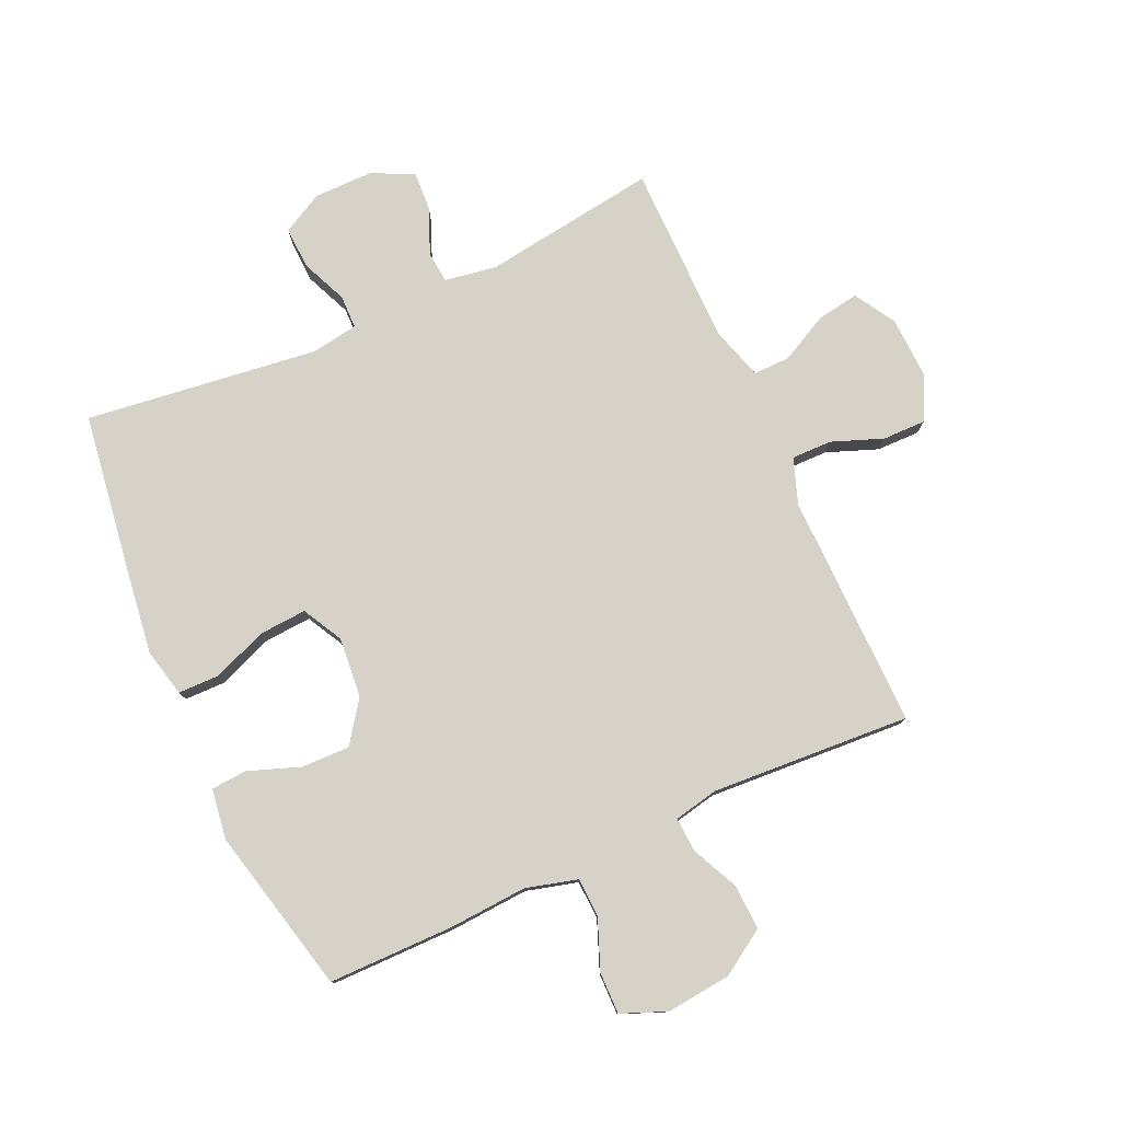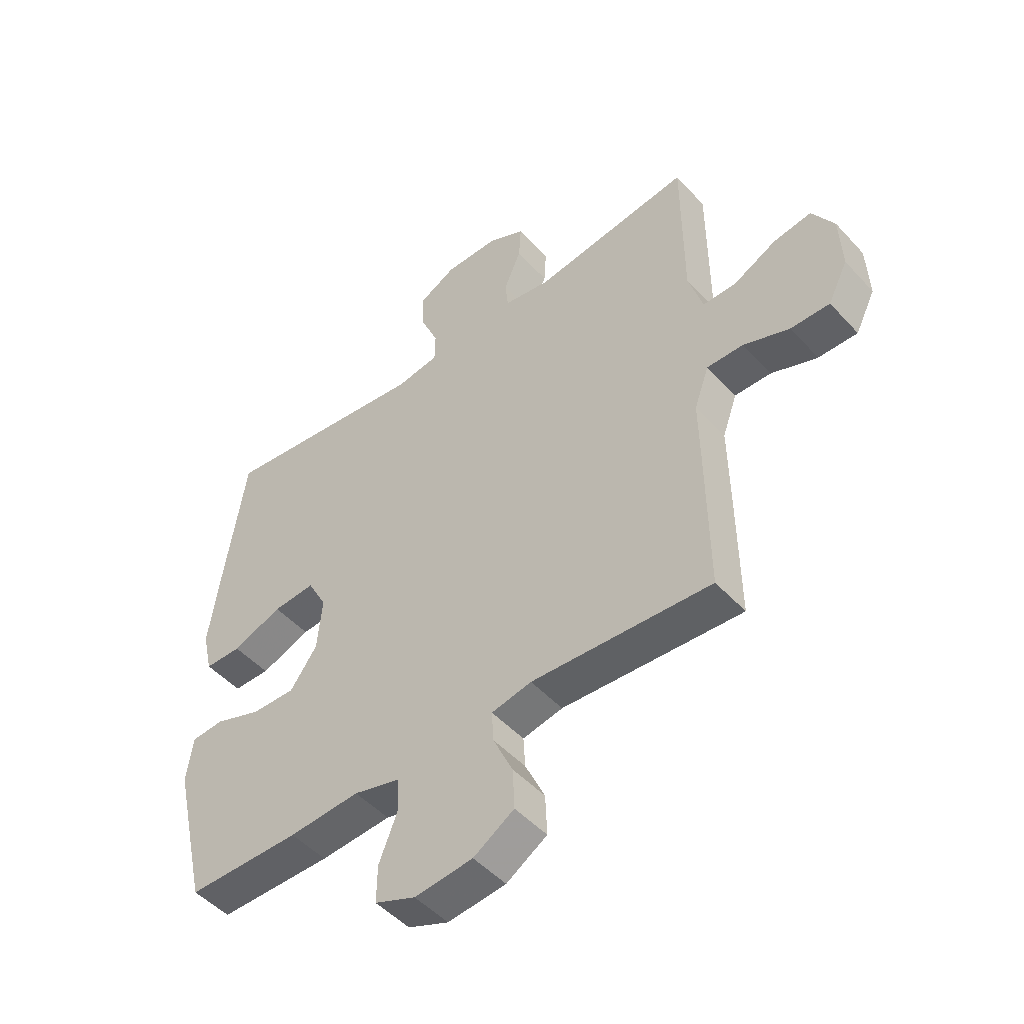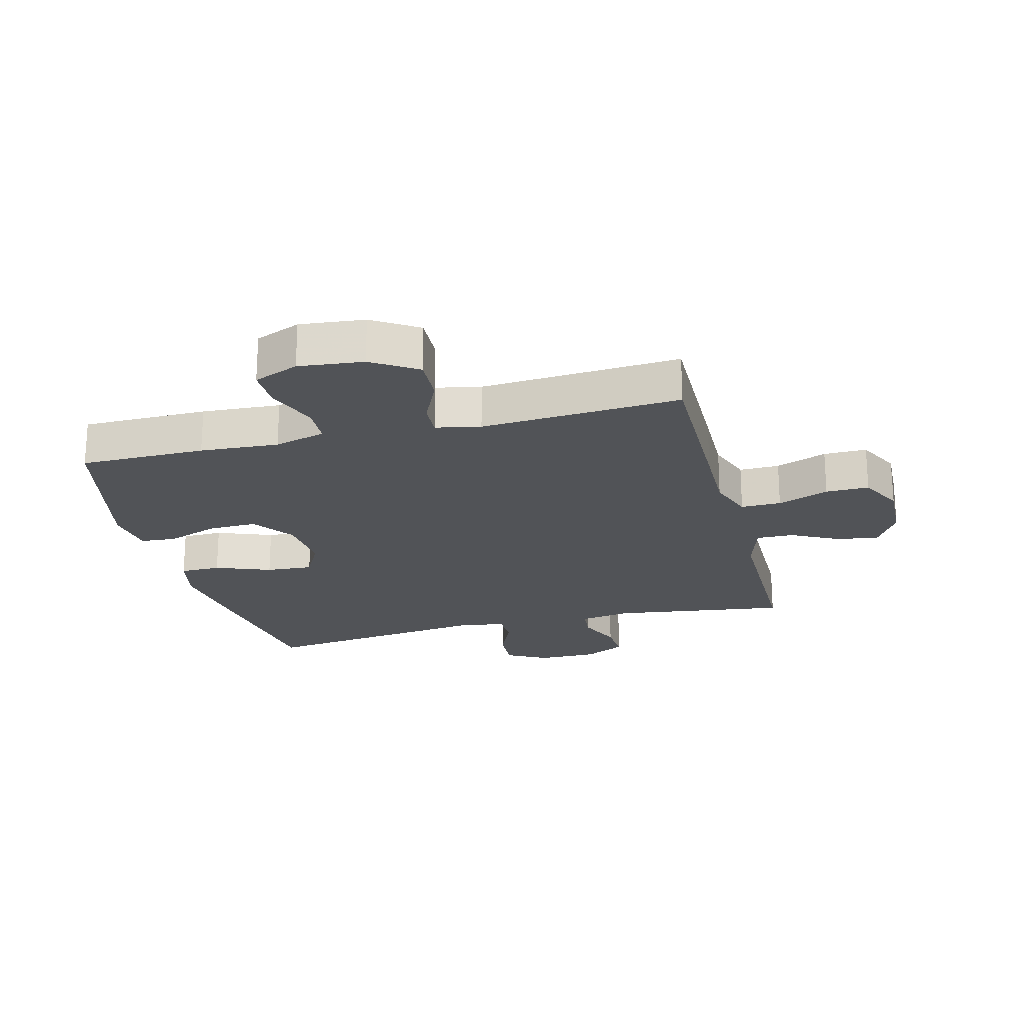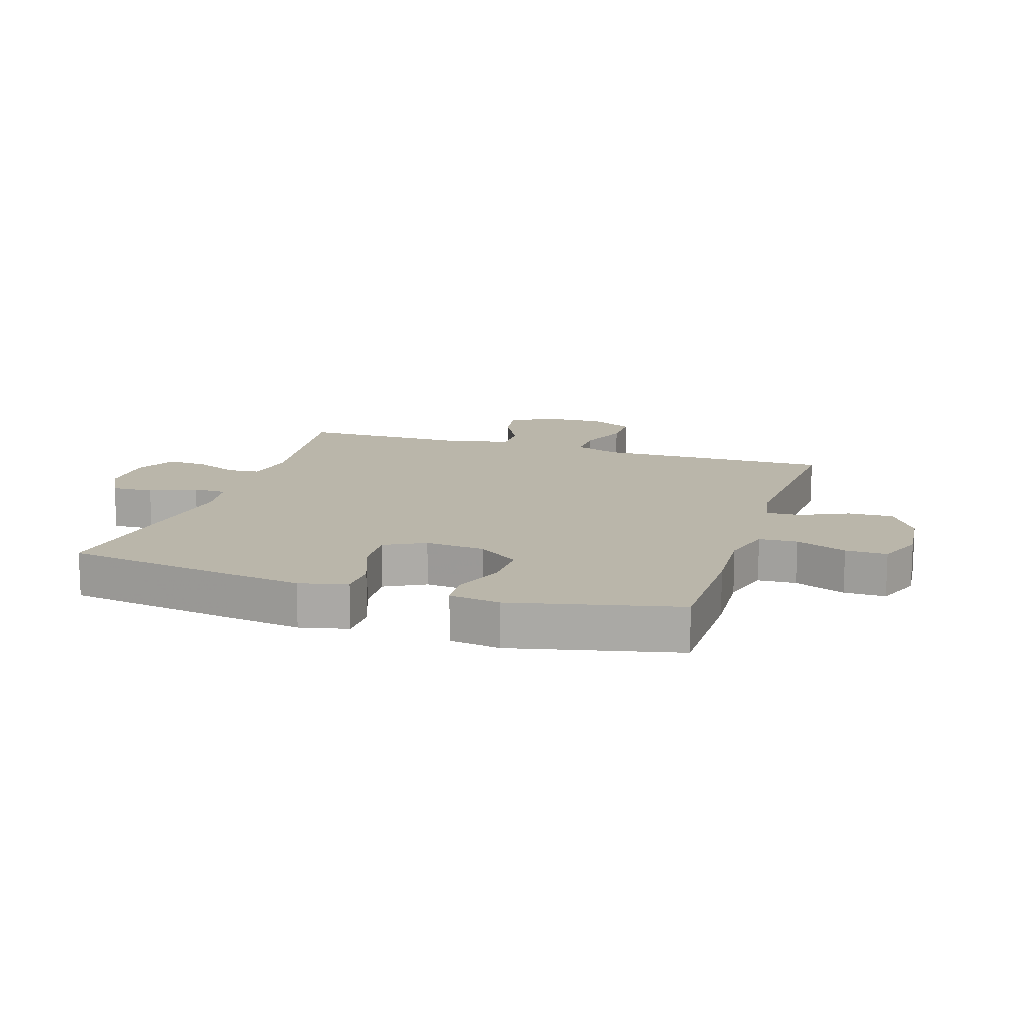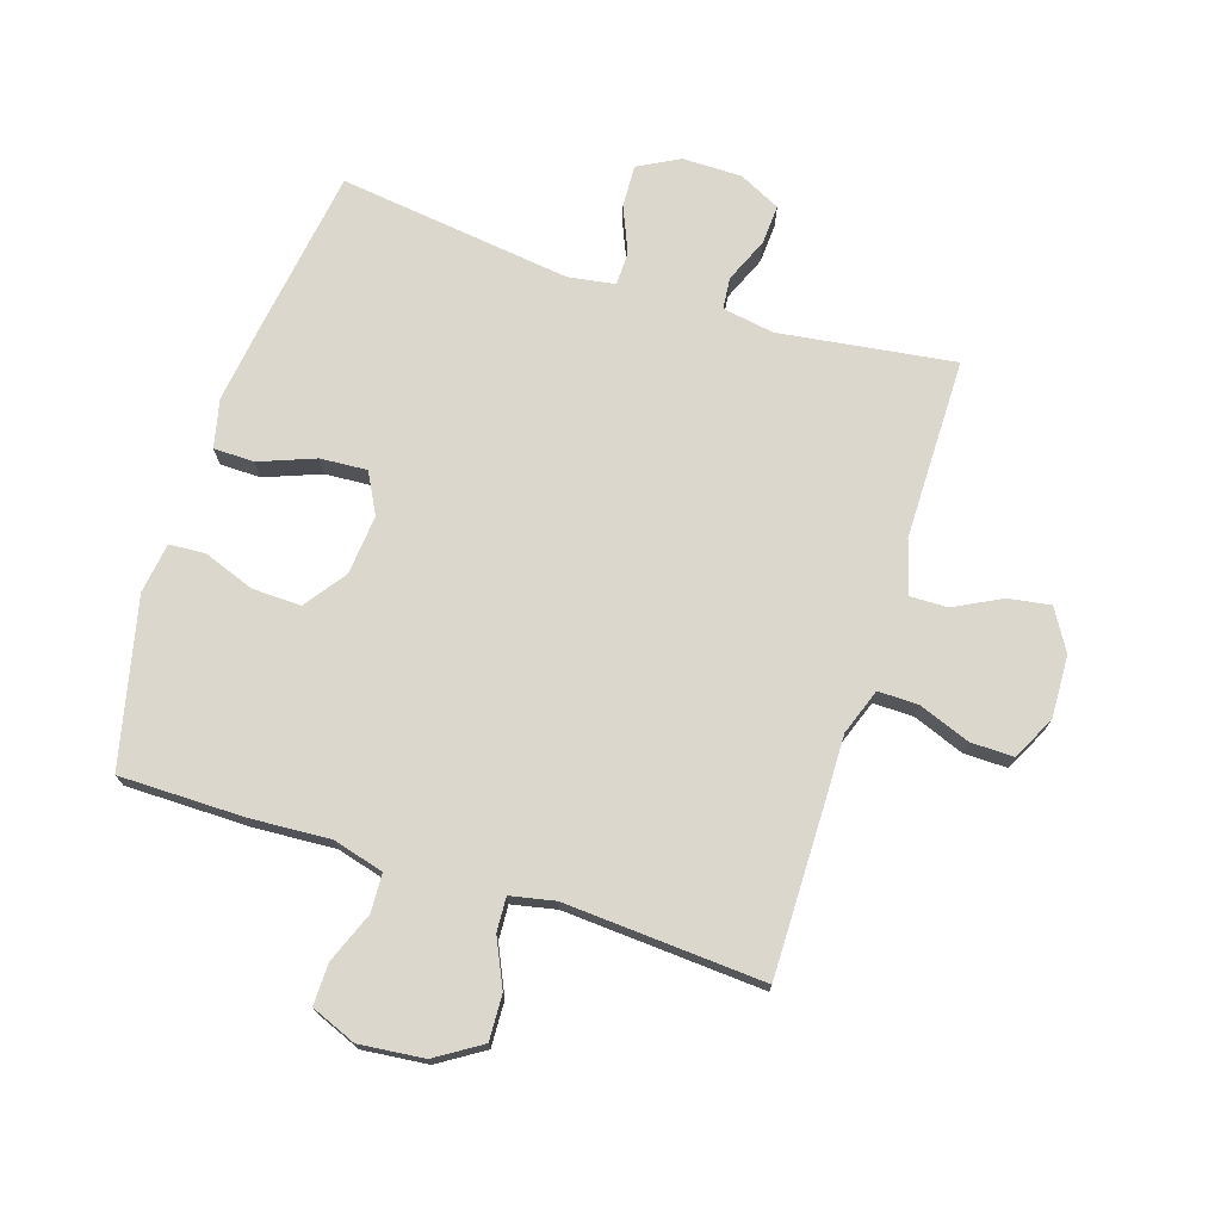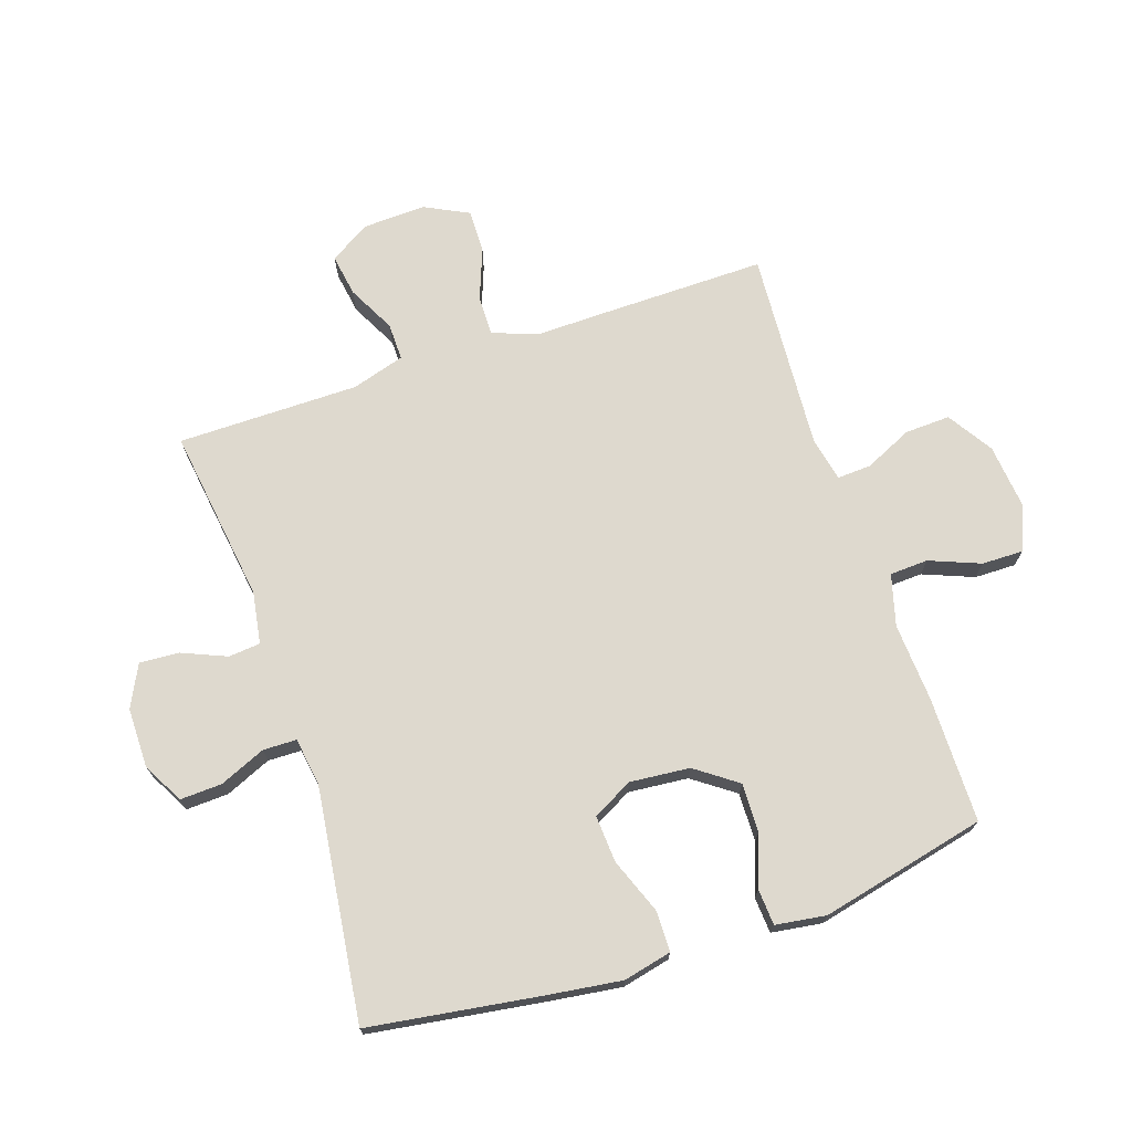
<metadata>
{"format":"obj","ext":"obj","renderer":"f3d","projection":"perspective","resolution":1024,"background":"white","views":[{"elev":78.3,"azim":155.5,"up":"+Y"},{"elev":-49.0,"azim":-139.7,"up":"+Z"},{"elev":-21.9,"azim":-165.6,"up":"+Y"},{"elev":13.8,"azim":107.8,"up":"+Y"},{"elev":73.3,"azim":-162.2,"up":"+Y"},{"elev":71.6,"azim":71.5,"up":"+Y"}]}
</metadata>
<code>
v 0.5 0.07 0.5
v 0.541 0.07 0.223
v 0.558 0.07 0.098
v 0.54 0.07 0.019
v 0.473 0.07 0.018
v 0.382 0.07 0.053
v 0.305 0.07 0.058
v 0.27 0.07 -0.008
v 0.279 0.07 -0.106
v 0.328 0.07 -0.174
v 0.408 0.07 -0.172
v 0.492 0.07 -0.141
v 0.551 0.07 -0.145
v 0.563 0.07 -0.228
v 0.5 0.07 -0.5
v 0.294 0.07 -0.501
v 0.165 0.07 -0.493
v 0.081 0.07 -0.516
v 0.078 0.07 -0.579
v 0.111 0.07 -0.662
v 0.112 0.07 -0.73
v 0.038 0.07 -0.76
v -0.068 0.07 -0.749
v -0.142 0.07 -0.702
v -0.139 0.07 -0.628
v -0.103 0.07 -0.55
v -0.1 0.07 -0.494
v -0.173 0.07 -0.479
v -0.5 0.07 -0.5
v -0.497 0.07 -0.232
v -0.495 0.07 -0.114
v -0.522 0.07 -0.039
v -0.588 0.07 -0.04
v -0.672 0.07 -0.072
v -0.743 0.07 -0.073
v -0.779 0.07 -0.001
v -0.775 0.07 0.101
v -0.735 0.07 0.168
v -0.666 0.07 0.157
v -0.588 0.07 0.117
v -0.527 0.07 0.116
v -0.501 0.07 0.203
v -0.5 0.07 0.5
v -0.213 0.07 0.46
v -0.128 0.07 0.474
v -0.123 0.07 0.526
v -0.154 0.07 0.599
v -0.158 0.07 0.664
v -0.09 0.07 0.698
v 0.008 0.07 0.698
v 0.075 0.07 0.662
v 0.072 0.07 0.593
v 0.04 0.07 0.518
v 0.041 0.07 0.463
v 0.118 0.07 0.451
v 0.5 0 0.5
v 0.541 0 0.223
v 0.558 0 0.098
v 0.54 0 0.019
v 0.473 0 0.018
v 0.382 0 0.053
v 0.305 0 0.058
v 0.27 0 -0.008
v 0.279 0 -0.106
v 0.328 0 -0.174
v 0.408 0 -0.172
v 0.492 0 -0.141
v 0.551 0 -0.145
v 0.563 0 -0.228
v 0.5 0 -0.5
v 0.294 0 -0.501
v 0.165 0 -0.493
v 0.081 0 -0.516
v 0.078 0 -0.579
v 0.111 0 -0.662
v 0.112 0 -0.73
v 0.038 0 -0.76
v -0.068 0 -0.749
v -0.142 0 -0.702
v -0.139 0 -0.628
v -0.103 0 -0.55
v -0.1 0 -0.494
v -0.173 0 -0.479
v -0.5 0 -0.5
v -0.497 0 -0.232
v -0.495 0 -0.114
v -0.522 0 -0.039
v -0.588 0 -0.04
v -0.672 0 -0.072
v -0.743 0 -0.073
v -0.779 0 -0.001
v -0.775 0 0.101
v -0.735 0 0.168
v -0.666 0 0.157
v -0.588 0 0.117
v -0.527 0 0.116
v -0.501 0 0.203
v -0.5 0 0.5
v -0.213 0 0.46
v -0.128 0 0.474
v -0.123 0 0.526
v -0.154 0 0.599
v -0.158 0 0.664
v -0.09 0 0.698
v 0.008 0 0.698
v 0.075 0 0.662
v 0.072 0 0.593
v 0.04 0 0.518
v 0.041 0 0.463
v 0.118 0 0.451
f 50 51 52 53
f 50 53 54
f 49 50 54
f 46 47 48 49
f 45 46 49 54
f 44 45 54 55
f 42 43 44
f 41 42 44 55
f 37 38 39 40
f 37 40 41
f 36 37 41
f 33 34 35 36
f 32 33 36 41
f 31 32 41 55
f 28 29 30 31
f 27 28 31 55
f 23 24 25 26
f 19 20 21 22
f 18 19 22 23
f 14 15 16 17
f 14 17 18
f 11 12 13 14
f 10 11 14 18
f 9 10 18
f 8 9 18 23
f 3 4 5 6
f 3 6 7
f 2 3 7
f 1 2 7
f 55 1 7 8
f 26 27 55
f 8 23 26 55
f 108 107 106 105
f 109 108 105
f 109 105 104
f 104 103 102 101
f 109 104 101 100
f 110 109 100 99
f 99 98 97
f 110 99 97 96
f 95 94 93 92
f 96 95 92
f 96 92 91
f 91 90 89 88
f 96 91 88 87
f 110 96 87 86
f 86 85 84 83
f 110 86 83 82
f 81 80 79 78
f 77 76 75 74
f 78 77 74 73
f 72 71 70 69
f 73 72 69
f 69 68 67 66
f 73 69 66 65
f 73 65 64
f 78 73 64 63
f 61 60 59 58
f 62 61 58
f 62 58 57
f 62 57 56
f 63 62 56 110
f 110 82 81
f 110 81 78 63
f 1 56 57 2
f 2 57 58 3
f 3 58 59 4
f 4 59 60 5
f 5 60 61 6
f 6 61 62 7
f 7 62 63 8
f 8 63 64 9
f 9 64 65 10
f 10 65 66 11
f 11 66 67 12
f 12 67 68 13
f 13 68 69 14
f 14 69 70 15
f 15 70 71 16
f 16 71 72 17
f 17 72 73 18
f 18 73 74 19
f 19 74 75 20
f 20 75 76 21
f 21 76 77 22
f 22 77 78 23
f 23 78 79 24
f 24 79 80 25
f 25 80 81 26
f 26 81 82 27
f 27 82 83 28
f 28 83 84 29
f 29 84 85 30
f 30 85 86 31
f 31 86 87 32
f 32 87 88 33
f 33 88 89 34
f 34 89 90 35
f 35 90 91 36
f 36 91 92 37
f 37 92 93 38
f 38 93 94 39
f 39 94 95 40
f 40 95 96 41
f 41 96 97 42
f 42 97 98 43
f 43 98 99 44
f 44 99 100 45
f 45 100 101 46
f 46 101 102 47
f 47 102 103 48
f 48 103 104 49
f 49 104 105 50
f 50 105 106 51
f 51 106 107 52
f 52 107 108 53
f 53 108 109 54
f 54 109 110 55
f 55 110 56 1

</code>
